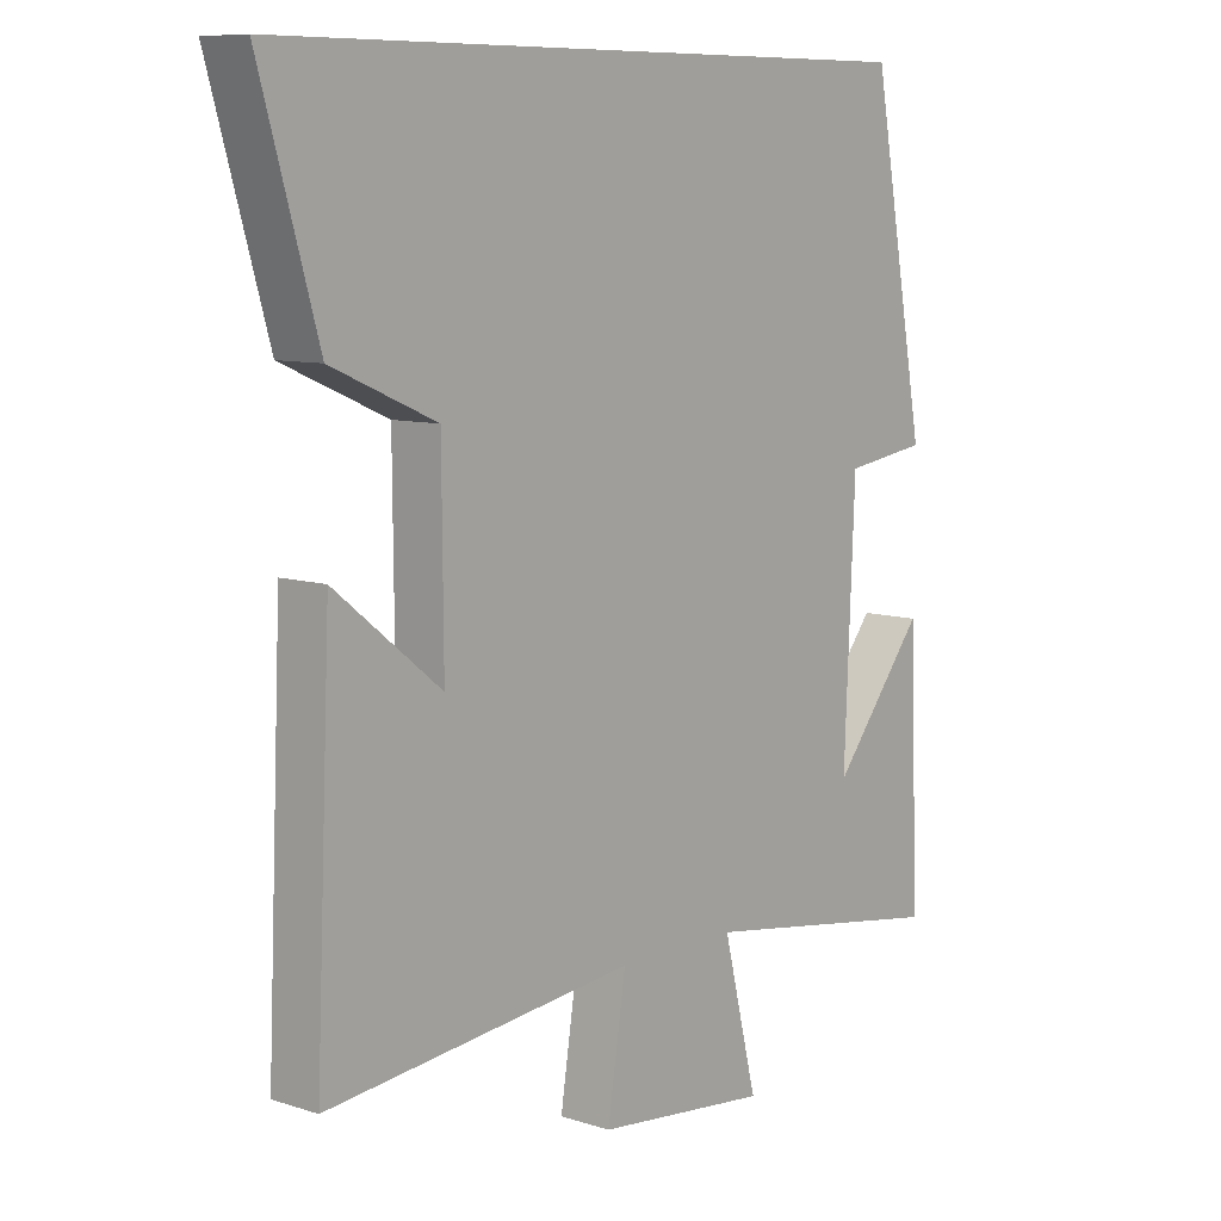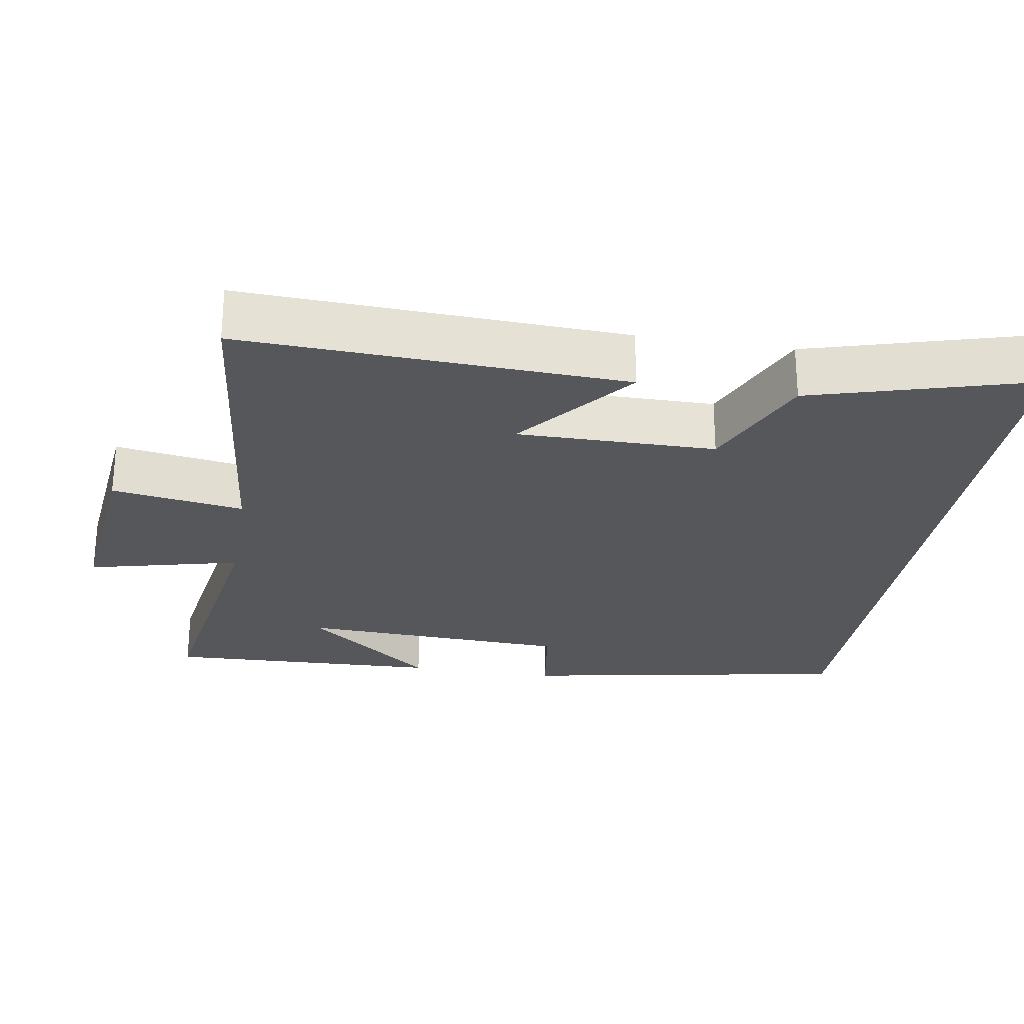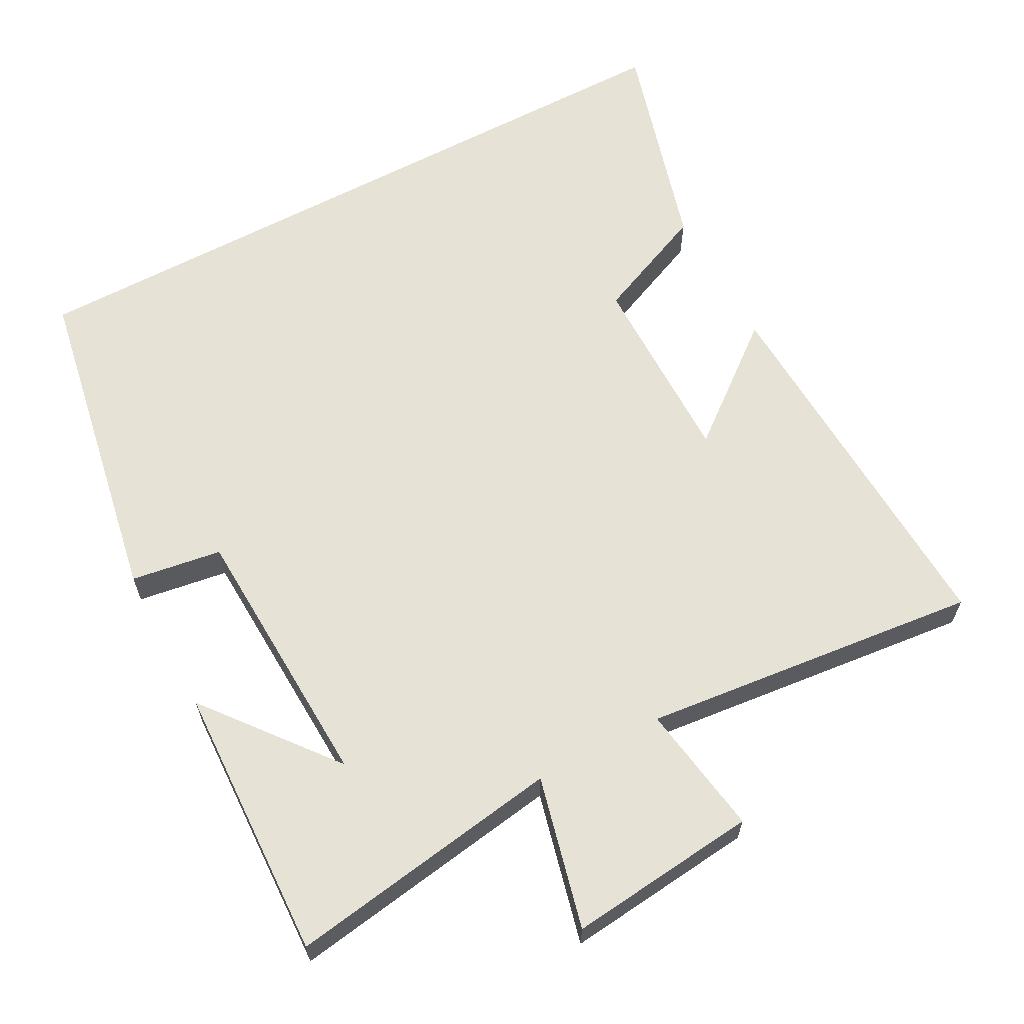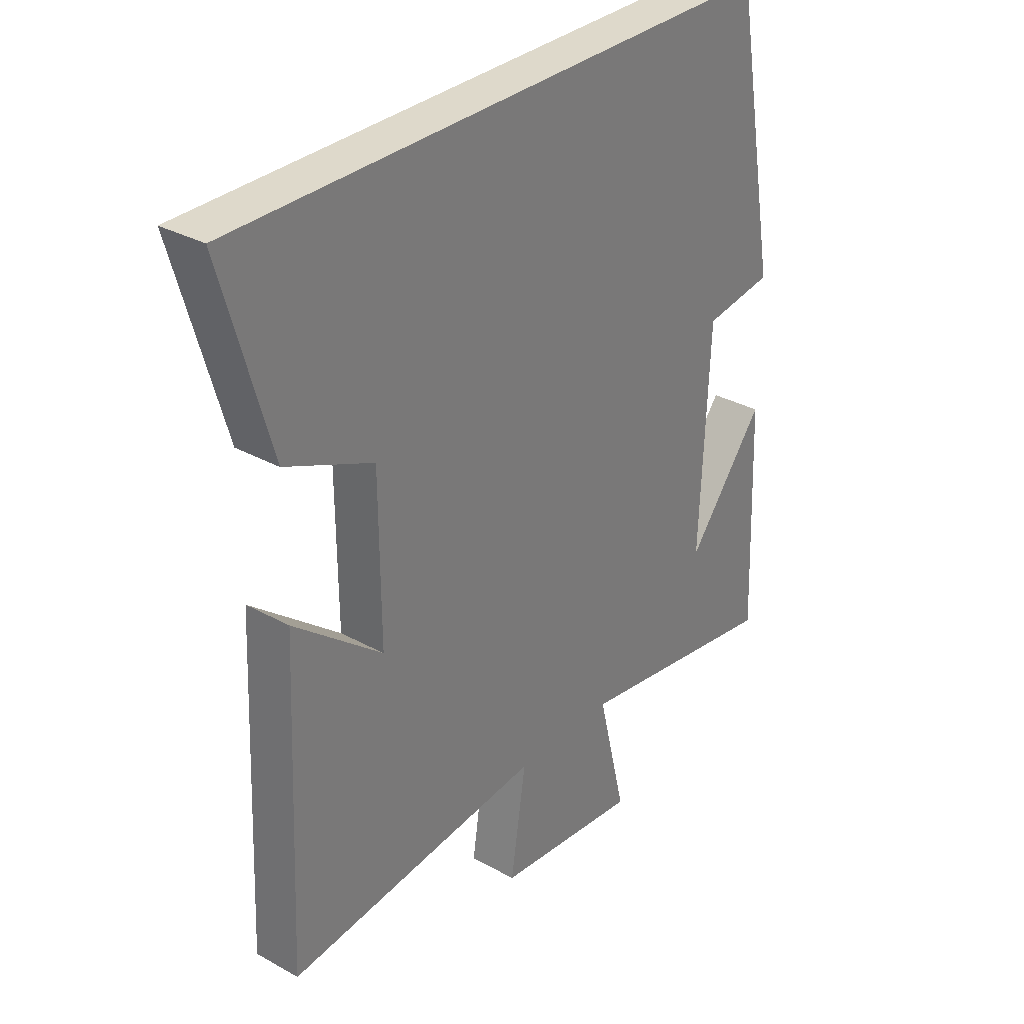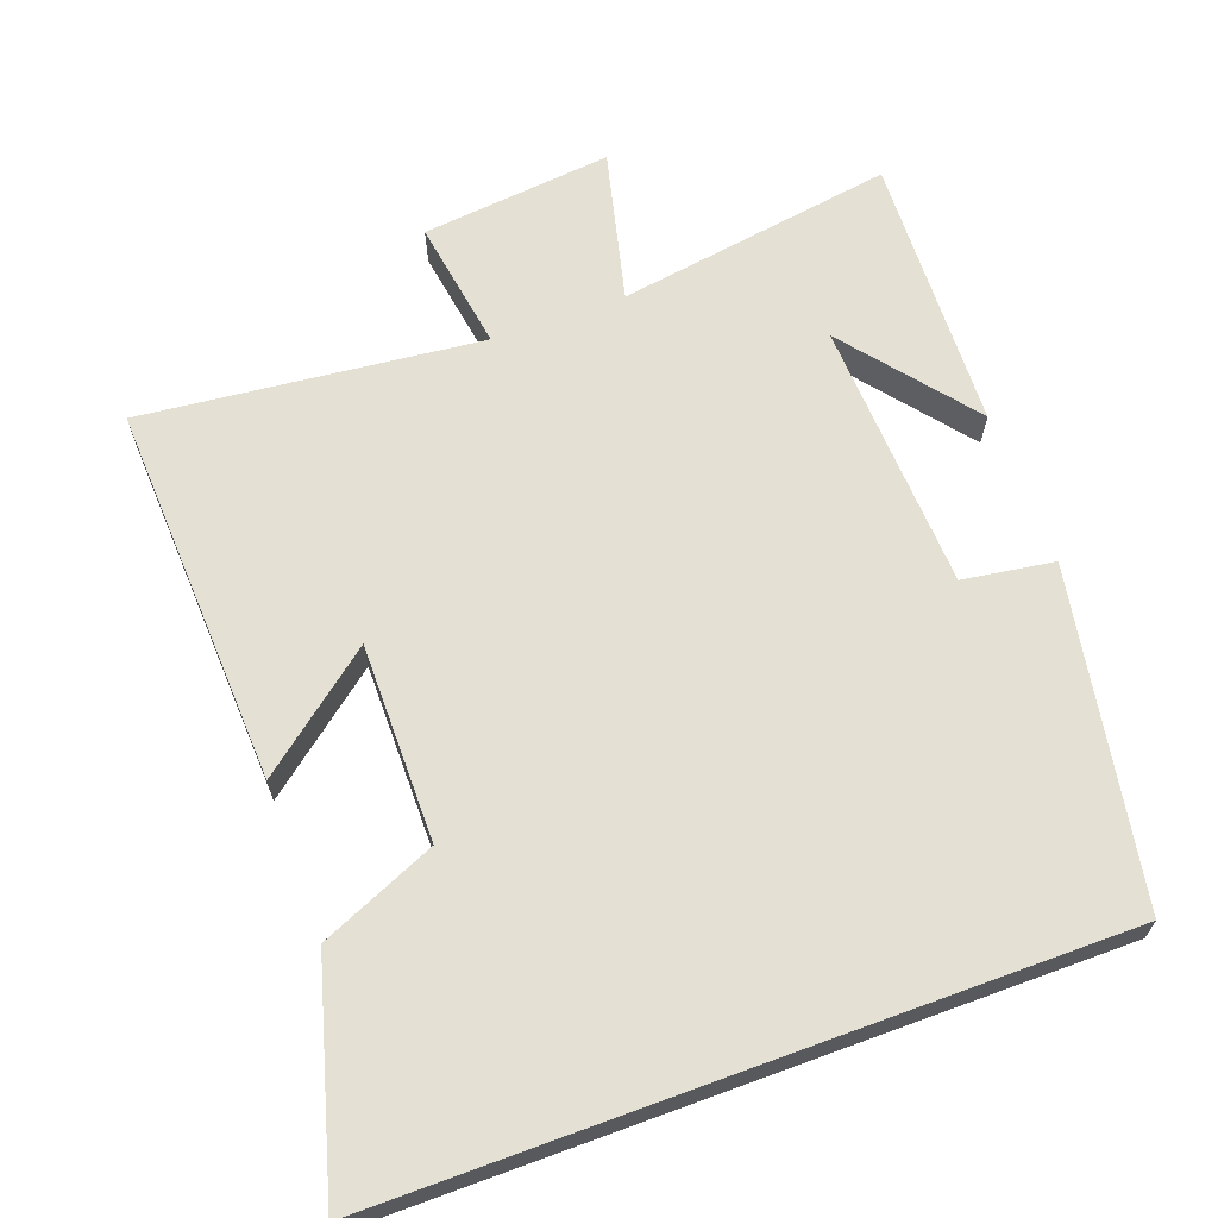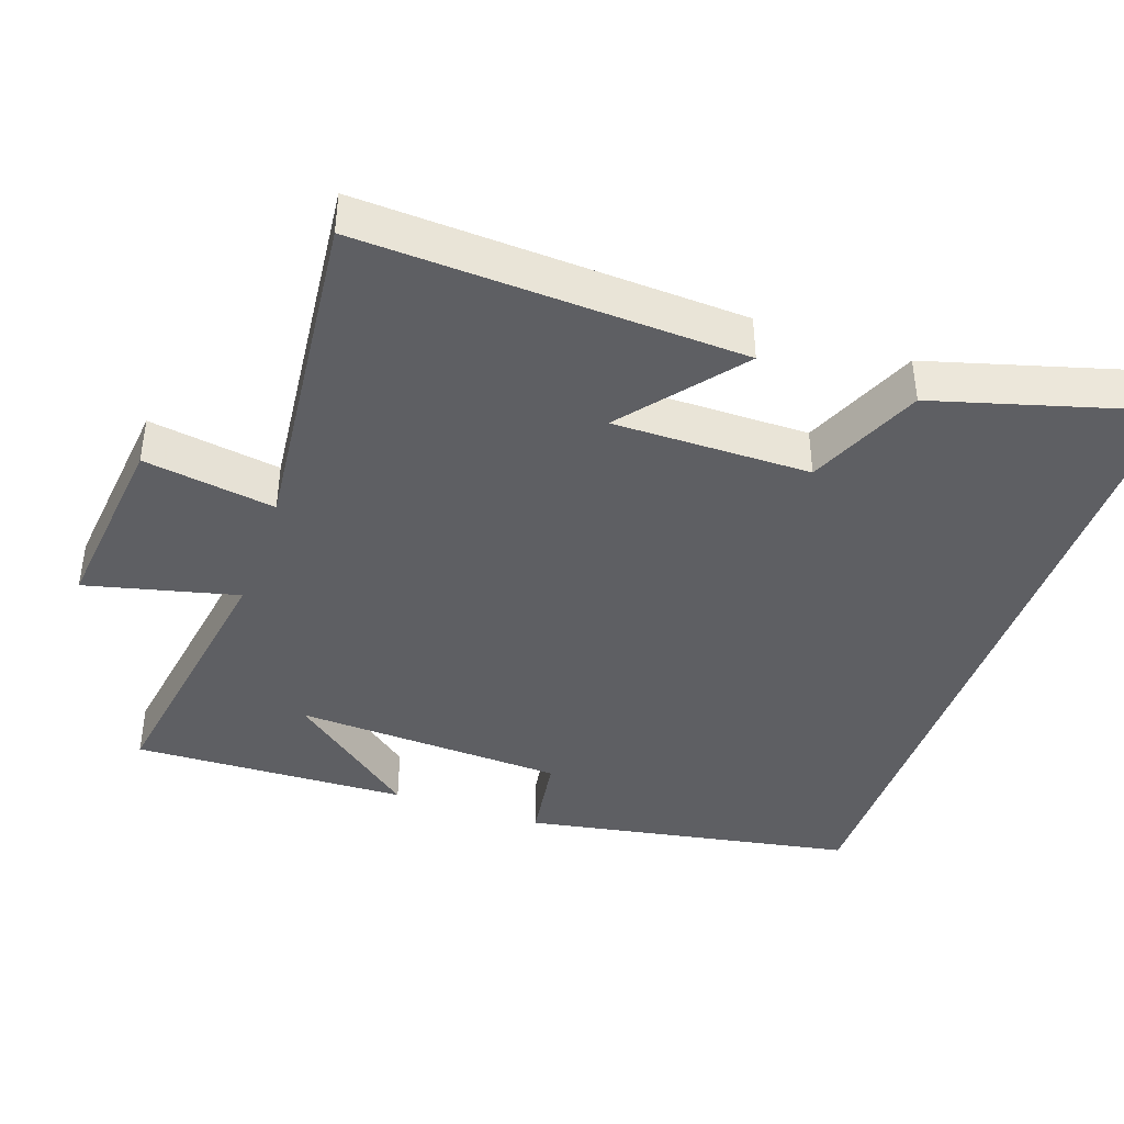
<metadata>
{"format":"obj","ext":"obj","renderer":"f3d","projection":"perspective","resolution":1024,"background":"white","views":[{"elev":8.9,"azim":-49.5,"up":"+Z"},{"elev":-26.4,"azim":-99.4,"up":"+Y"},{"elev":62.9,"azim":151.8,"up":"+Y"},{"elev":31.8,"azim":-51.9,"up":"+Z"},{"elev":65.5,"azim":-20.2,"up":"+Y"},{"elev":-41.4,"azim":-109.3,"up":"+Y"}]}
</metadata>
<code>
v 0.515 0.07 -0.56
v 0.131 0.07 -0.5
v 0.183 0.07 -0.711
v -0.081 0.07 -0.683
v -0.053 0.07 -0.5
v -0.523 0.07 -0.55
v -0.5 0.07 -0.021
v -0.338 0.07 -0.15
v -0.34 0.07 0.124
v -0.5 0.07 0.193
v -0.588 0.07 0.5
v 0.416 0.07 0.5
v 0.5 0.07 0.04
v 0.374 0.07 0.021
v 0.358 0.07 -0.355
v 0.5 0.07 -0.176
v 0.515 0 -0.56
v 0.131 0 -0.5
v 0.183 0 -0.711
v -0.081 0 -0.683
v -0.053 0 -0.5
v -0.523 0 -0.55
v -0.5 0 -0.021
v -0.338 0 -0.15
v -0.34 0 0.124
v -0.5 0 0.193
v -0.588 0 0.5
v 0.416 0 0.5
v 0.5 0 0.04
v 0.374 0 0.021
v 0.358 0 -0.355
v 0.5 0 -0.176
f 15 16 1
f 11 12 13 14
f 9 10 11 14
f 8 9 14 15
f 5 6 7 8
f 5 8 15
f 2 3 4 5
f 2 5 15
f 1 2 15
f 17 32 31
f 30 29 28 27
f 30 27 26 25
f 31 30 25 24
f 24 23 22 21
f 31 24 21
f 21 20 19 18
f 31 21 18
f 31 18 17
f 1 17 18 2
f 2 18 19 3
f 3 19 20 4
f 4 20 21 5
f 5 21 22 6
f 6 22 23 7
f 7 23 24 8
f 8 24 25 9
f 9 25 26 10
f 10 26 27 11
f 11 27 28 12
f 12 28 29 13
f 13 29 30 14
f 14 30 31 15
f 15 31 32 16
f 16 32 17 1

</code>
